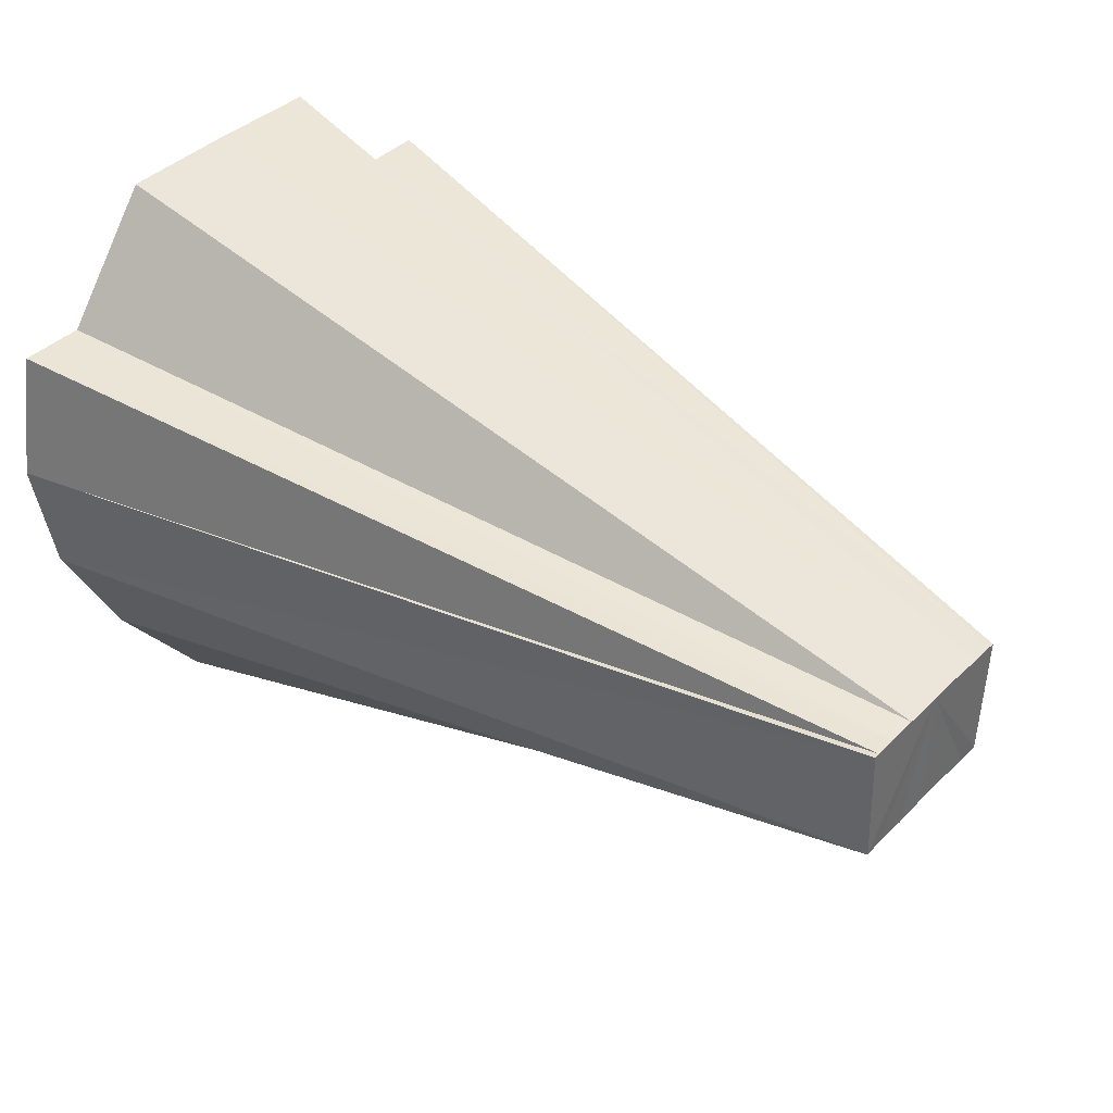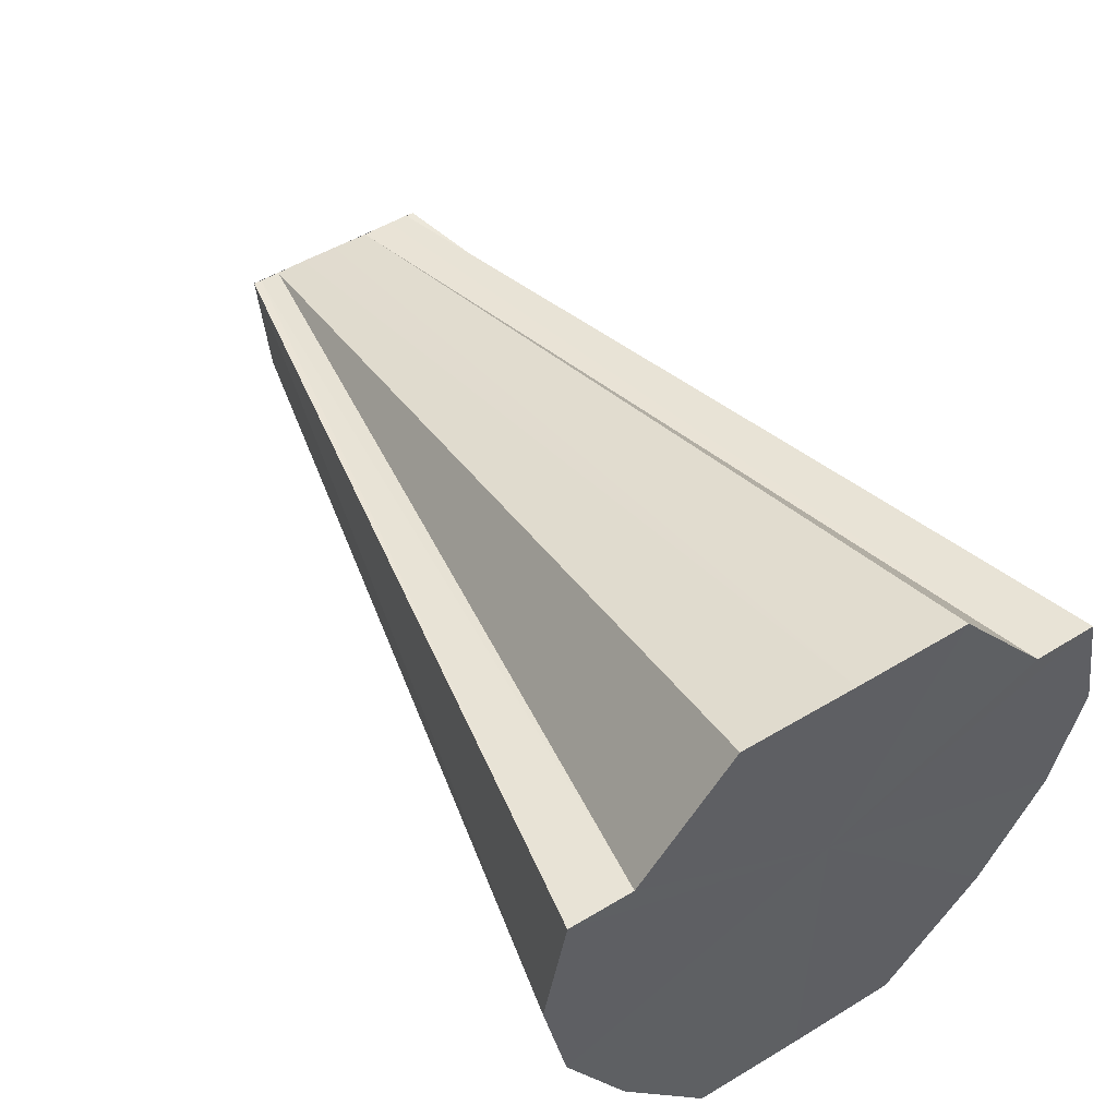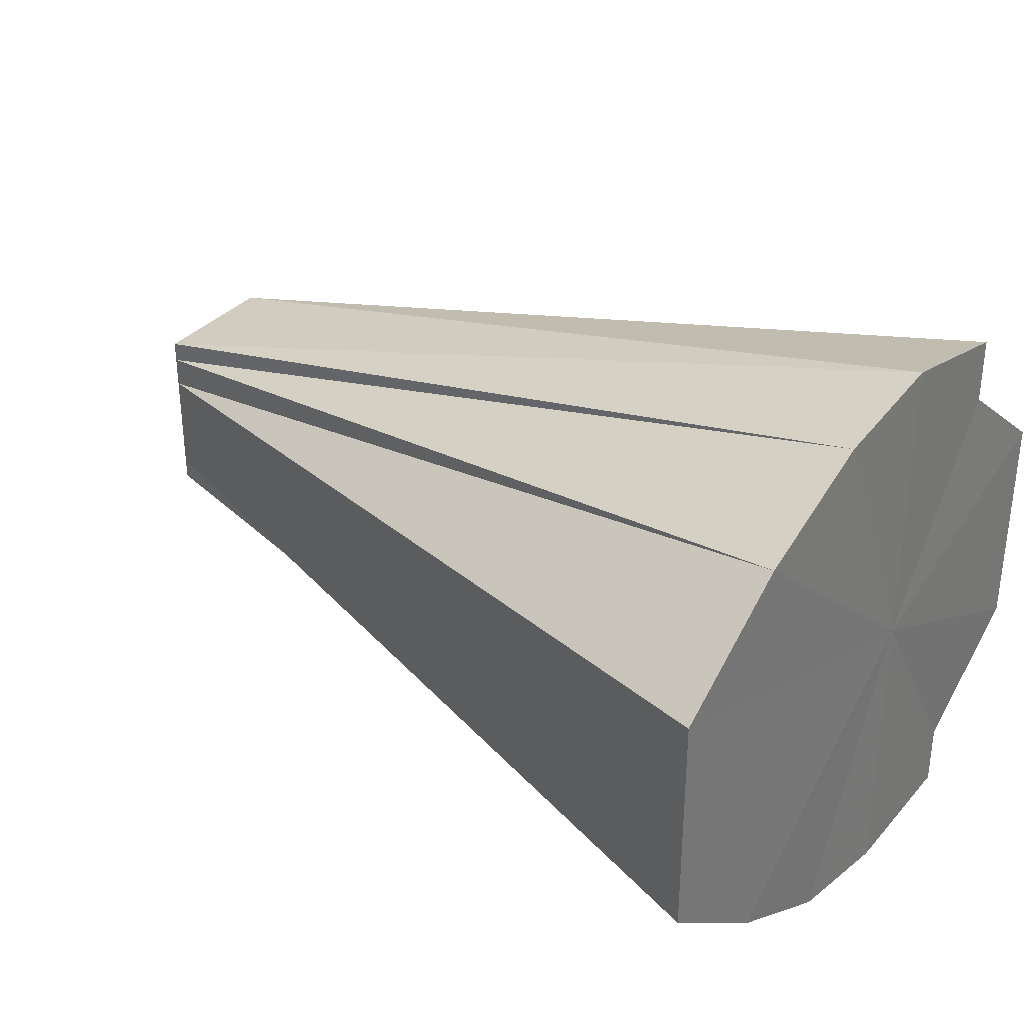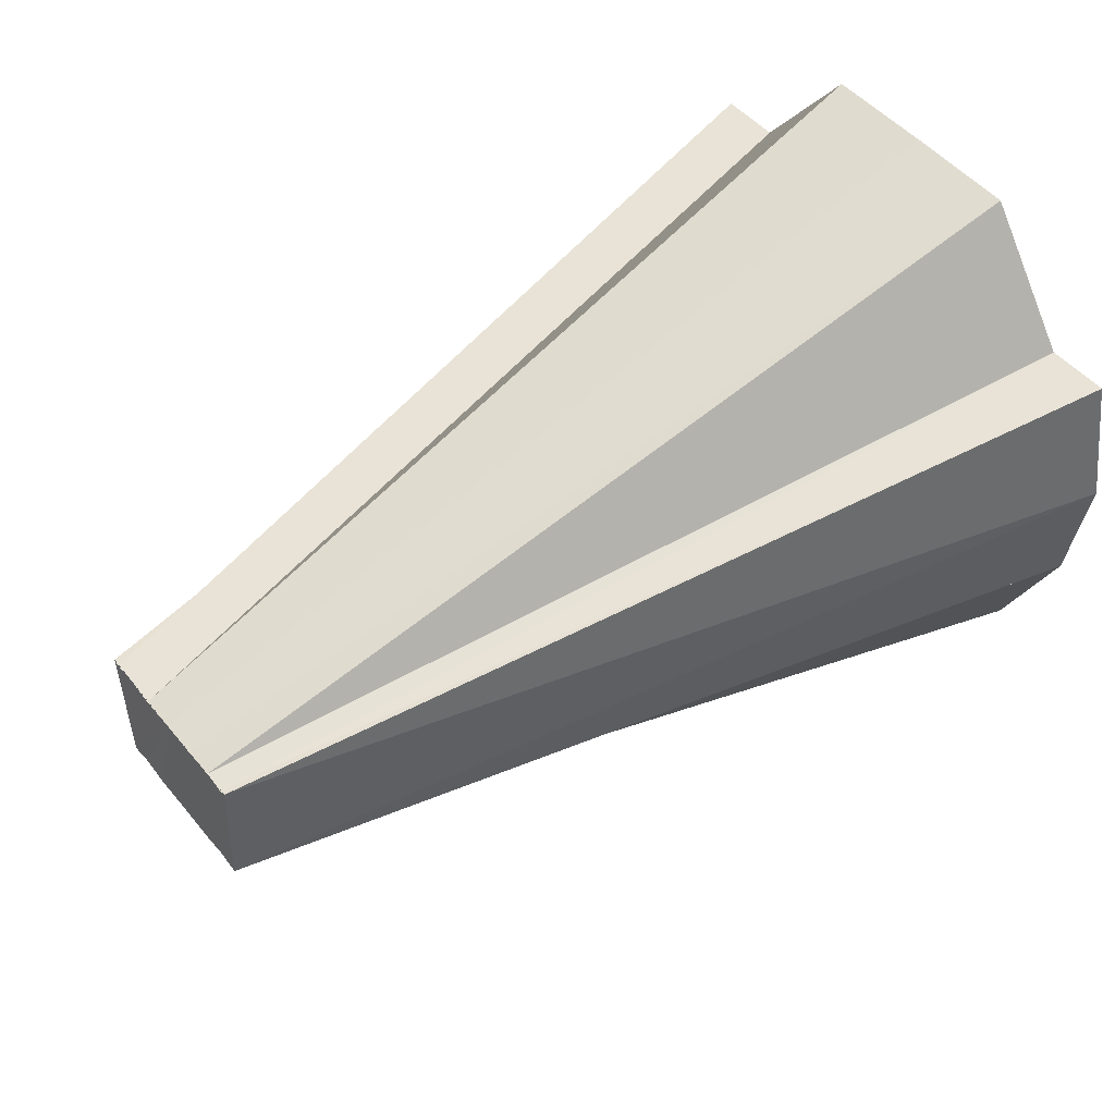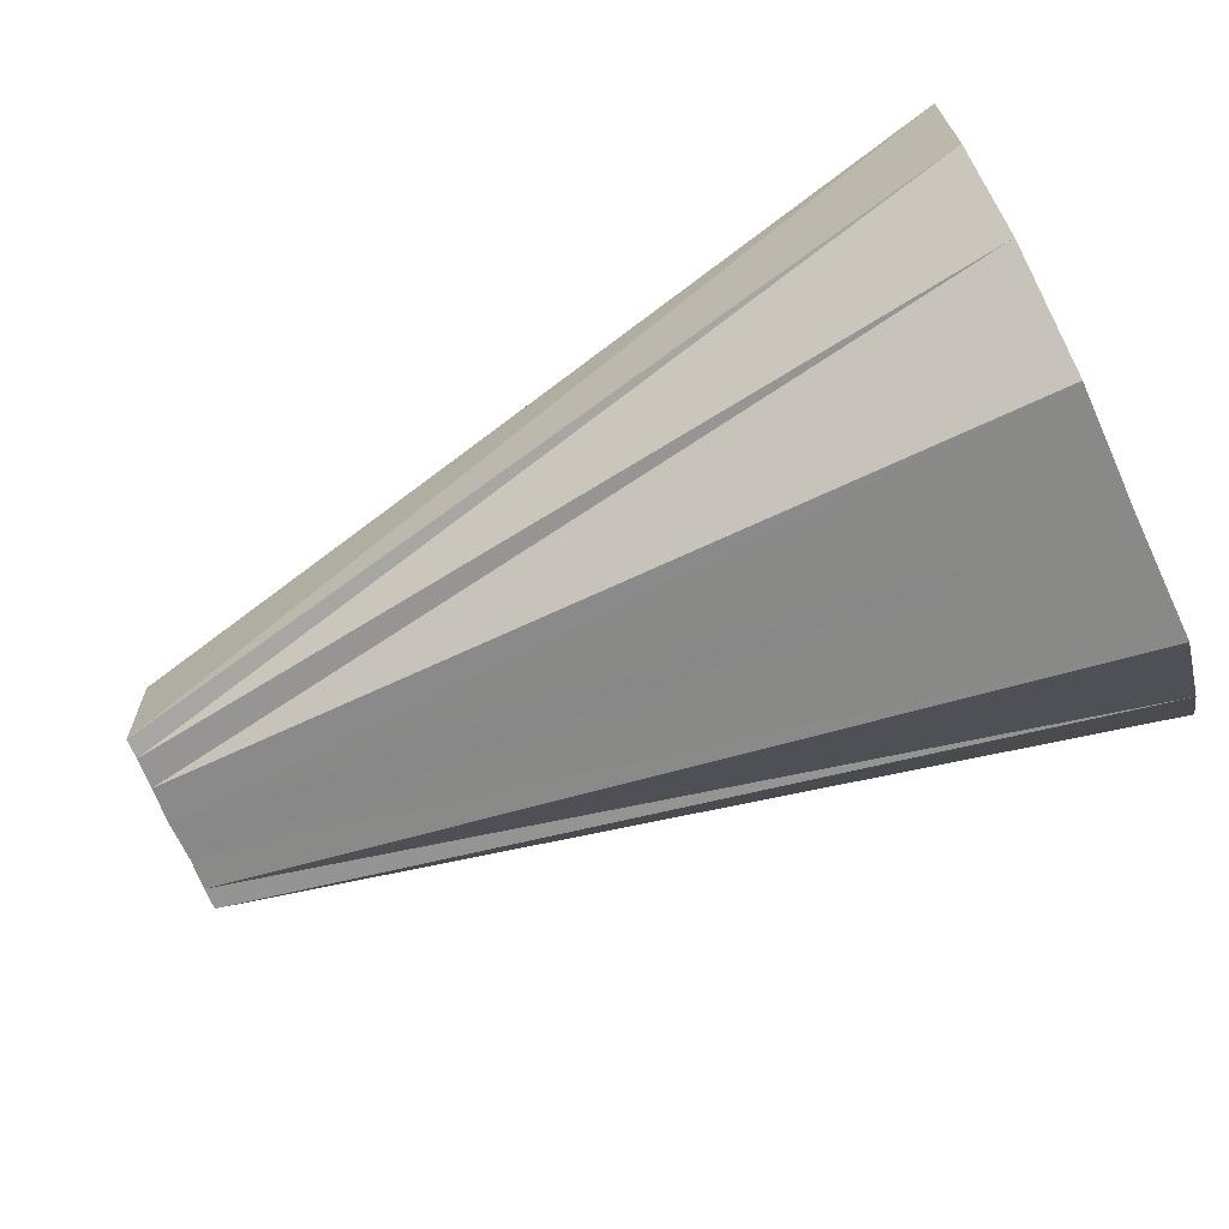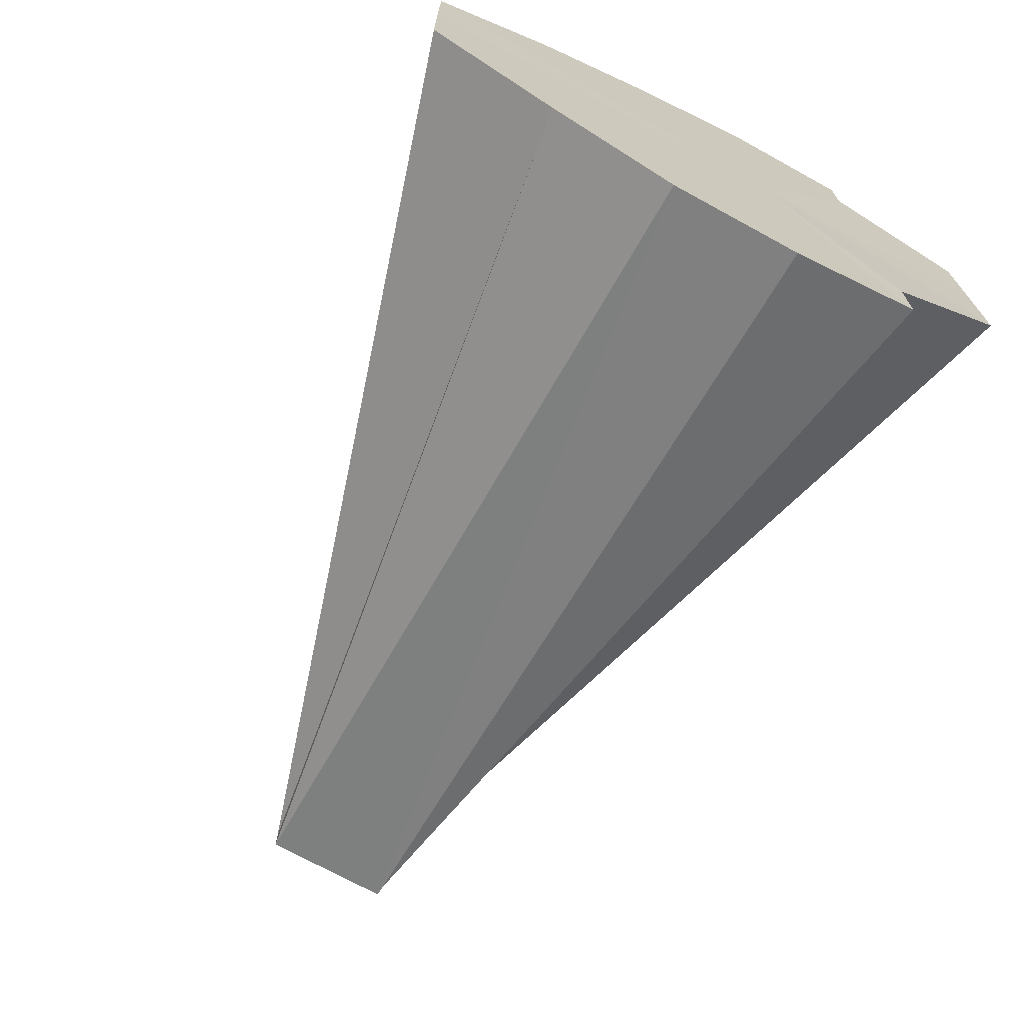
<metadata>
{"format":"obj","ext":"obj","renderer":"f3d","projection":"perspective","resolution":1024,"background":"white","views":[{"elev":39.4,"azim":-140.4,"up":"+Y"},{"elev":52.6,"azim":57.1,"up":"+Y"},{"elev":33.1,"azim":37.7,"up":"+Z"},{"elev":48.0,"azim":-36.8,"up":"+Y"},{"elev":-73.0,"azim":24.0,"up":"+Y"},{"elev":-70.1,"azim":62.2,"up":"+Z"}]}
</metadata>
<code>
o 14446
v 2231 1858 8.128
v 2231 1858 8.126
v 2231 1858 8.112
v 2231 1858 8.126
v 2231 1858 8.112
v 2231 1858 8.121
v 2231 1858 8.112
v 2231 1858 8.126
v 2231 1858 8.121
v 2231 1858 8.11
v 2231 1858 8.114
v 2231 1858 8.128
v 2231 1858 8.112
v 2231 1858 8.104
v 2231 1858 8.114
v 2231 1858 8.107
v 2231 1858 8.104
v 2231 1858 8.104
v 2231 1858 8.095
v 2231 1858 8.088
v 2231 1858 8.101
v 2231 1858 8.095
v 2231 1858 8.088
v 2231 1858 8.099
v 2231 1858 8.083
v 2231 1858 8.081
v 2231 1858 8.097
v 2231 1858 8.083
v 2231 1858 8.097
v 2231 1858 8.097
v 2231 1858 8.099
v 2231 1858 8.11
v 2231 1858 8.112
v 2231 1858 8.107
v 2231 1858 8.097
v 2231 1858 8.097
v 2231 1858 8.083
v 2231 1858 8.083
v 2231 1858 8.088
v 2231 1858 8.081
v 2231 1858 8.097
v 2231 1858 8.097
v 2231 1858 8.097
v 2231 1858 8.095
v 2231 1858 8.099
v 2231 1858 8.101
v 2231 1858 8.095
v 2231 1858 8.104
v 2231 1858 8.104
v 2231 1858 8.104
v 2231 1858 8.114
v 2231 1858 8.107
v 2231 1858 8.114
v 2231 1858 8.121
v 2231 1858 8.126
v 2231 1858 8.11
v 2231 1858 8.112
v 2231 1858 8.11
v 2231 1858 8.121
v 2231 1858 8.107
v 2231 1858 8.088
v 2231 1858 8.099
v 2231 1858 8.097
v 2231 1858 8.128
v 2231 1858 8.104
v 2231 1858 8.126
v 2231 1858 8.121
v 2231 1858 8.126
v 2231 1858 8.114
v 2231 1858 8.121
v 2231 1858 8.104
v 2231 1858 8.114
v 2231 1858 8.095
v 2231 1858 8.104
v 2231 1858 8.088
v 2231 1858 8.095
v 2231 1858 8.083
v 2231 1858 8.088
v 2231 1858 8.081
v 2231 1858 8.083
f 1 2 3
f 4 1 5
f 2 6 7
f 8 7 3
f 9 10 7
f 6 11 10
f 12 3 13
f 13 3 14
f 15 16 10
f 11 17 16
f 18 14 16
f 17 19 14
f 19 20 21
f 22 21 14
f 23 24 21
f 20 25 24
f 25 26 27
f 28 29 24
f 30 31 14
f 32 33 14
f 34 32 14
f 35 36 14
f 37 36 35
f 38 39 36
f 40 38 41
f 40 42 43
f 39 44 45
f 45 46 14
f 47 46 45
f 44 48 46
f 46 49 14
f 50 49 46
f 48 51 49
f 49 52 14
f 53 52 49
f 51 54 52
f 54 55 56
f 55 57 58
f 59 58 60
f 61 62 63
f 64 65 66
f 66 65 67
f 68 65 64
f 67 65 69
f 70 65 68
f 69 65 71
f 72 65 70
f 71 65 73
f 74 65 72
f 73 65 75
f 76 65 74
f 75 65 77
f 78 65 76
f 77 65 79
f 80 65 78
f 79 65 80

</code>
